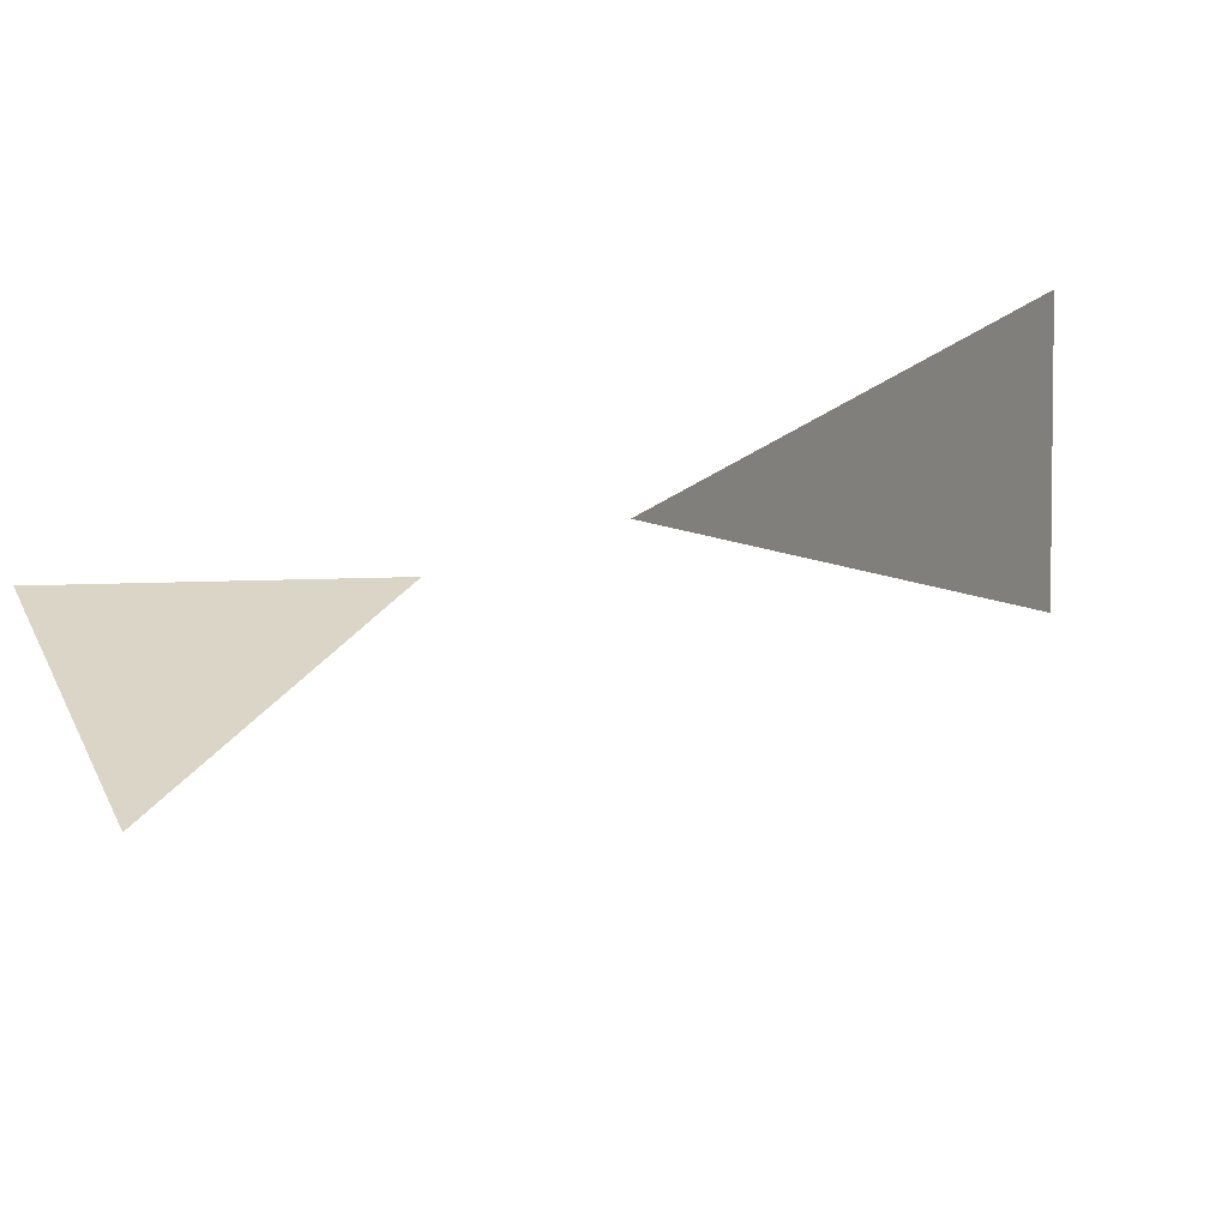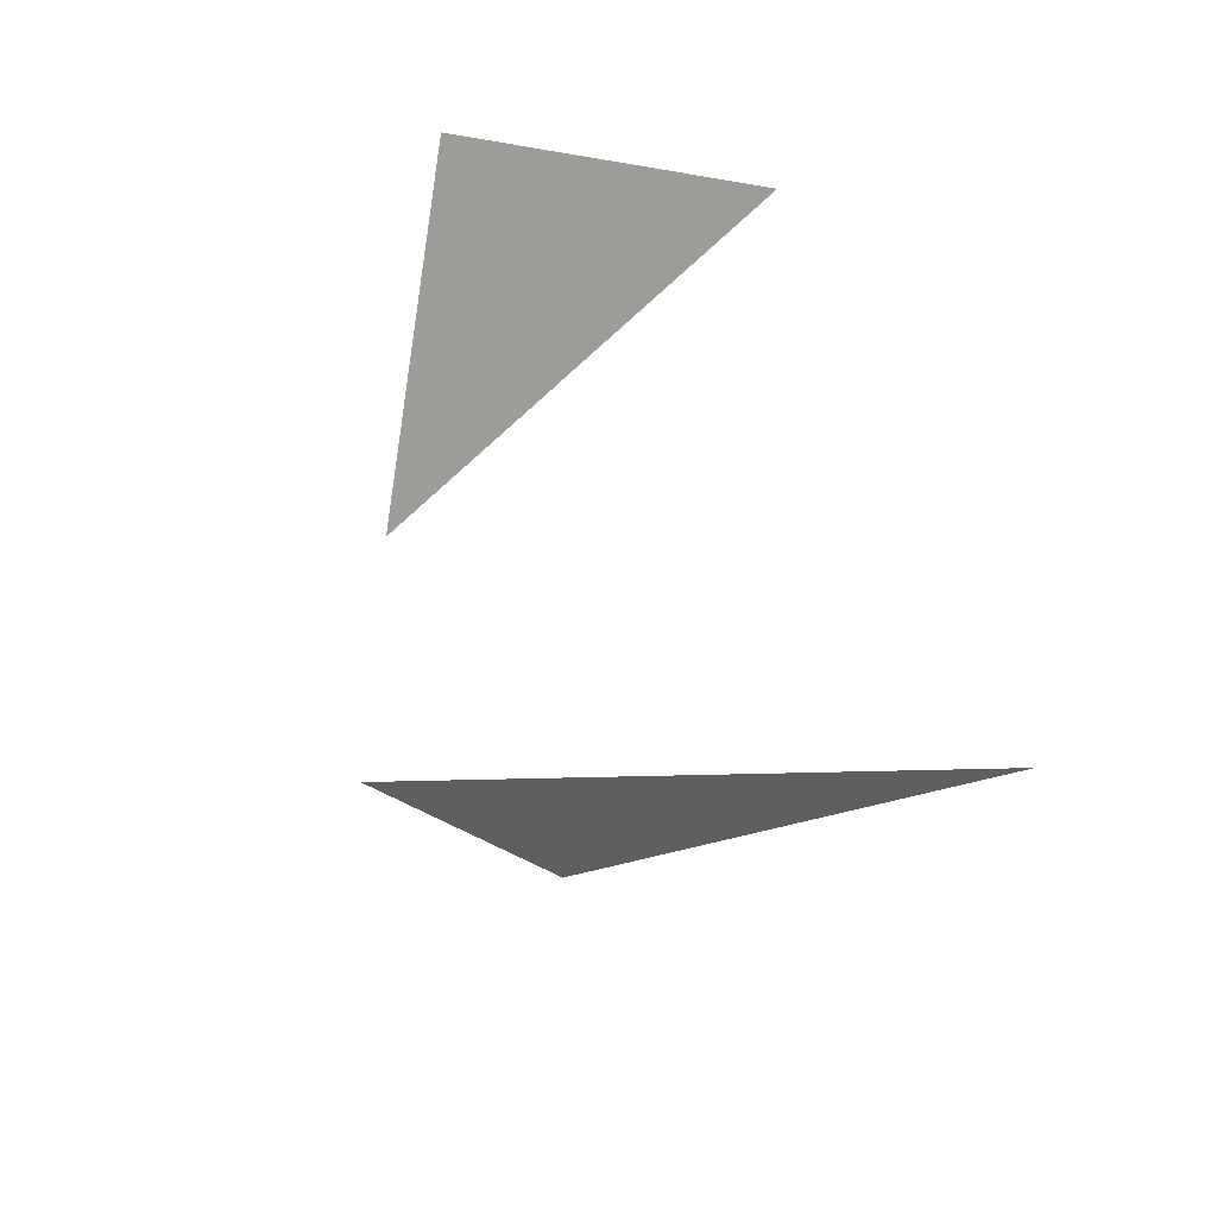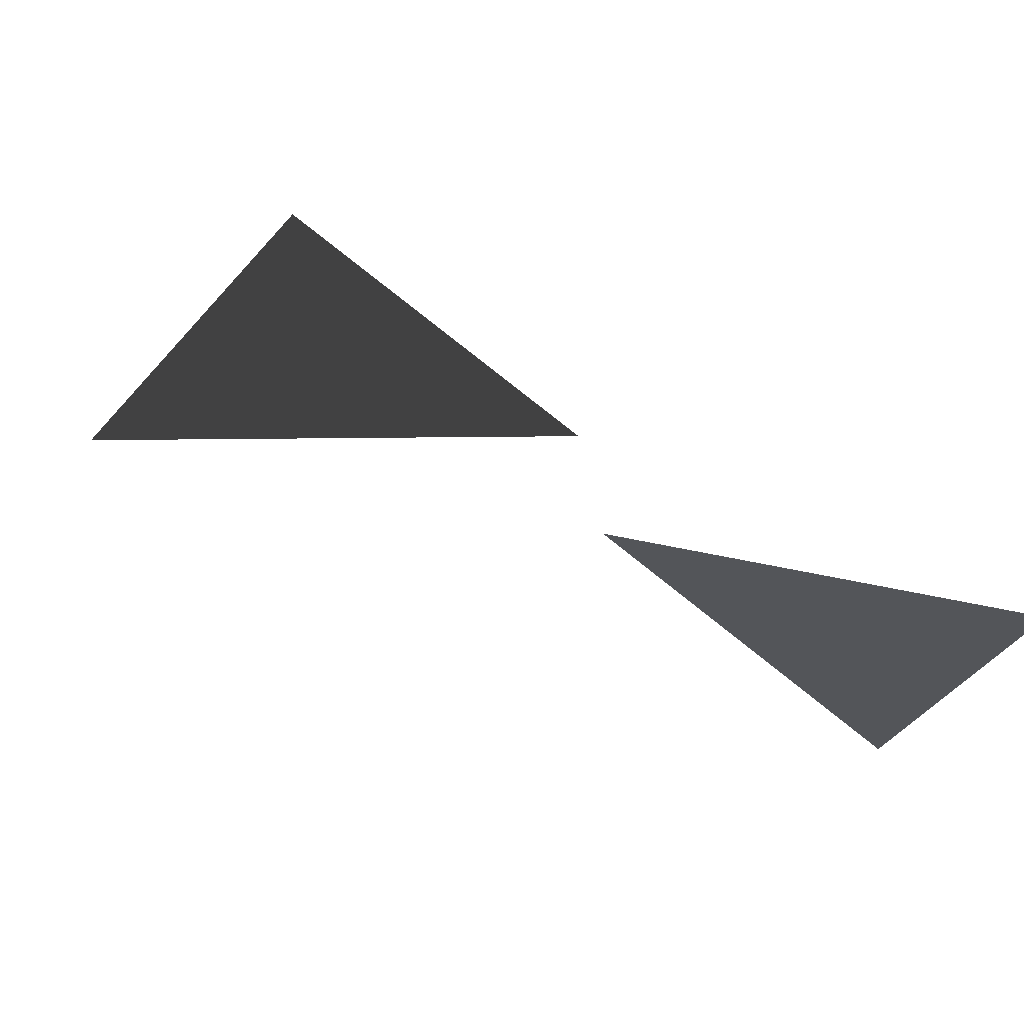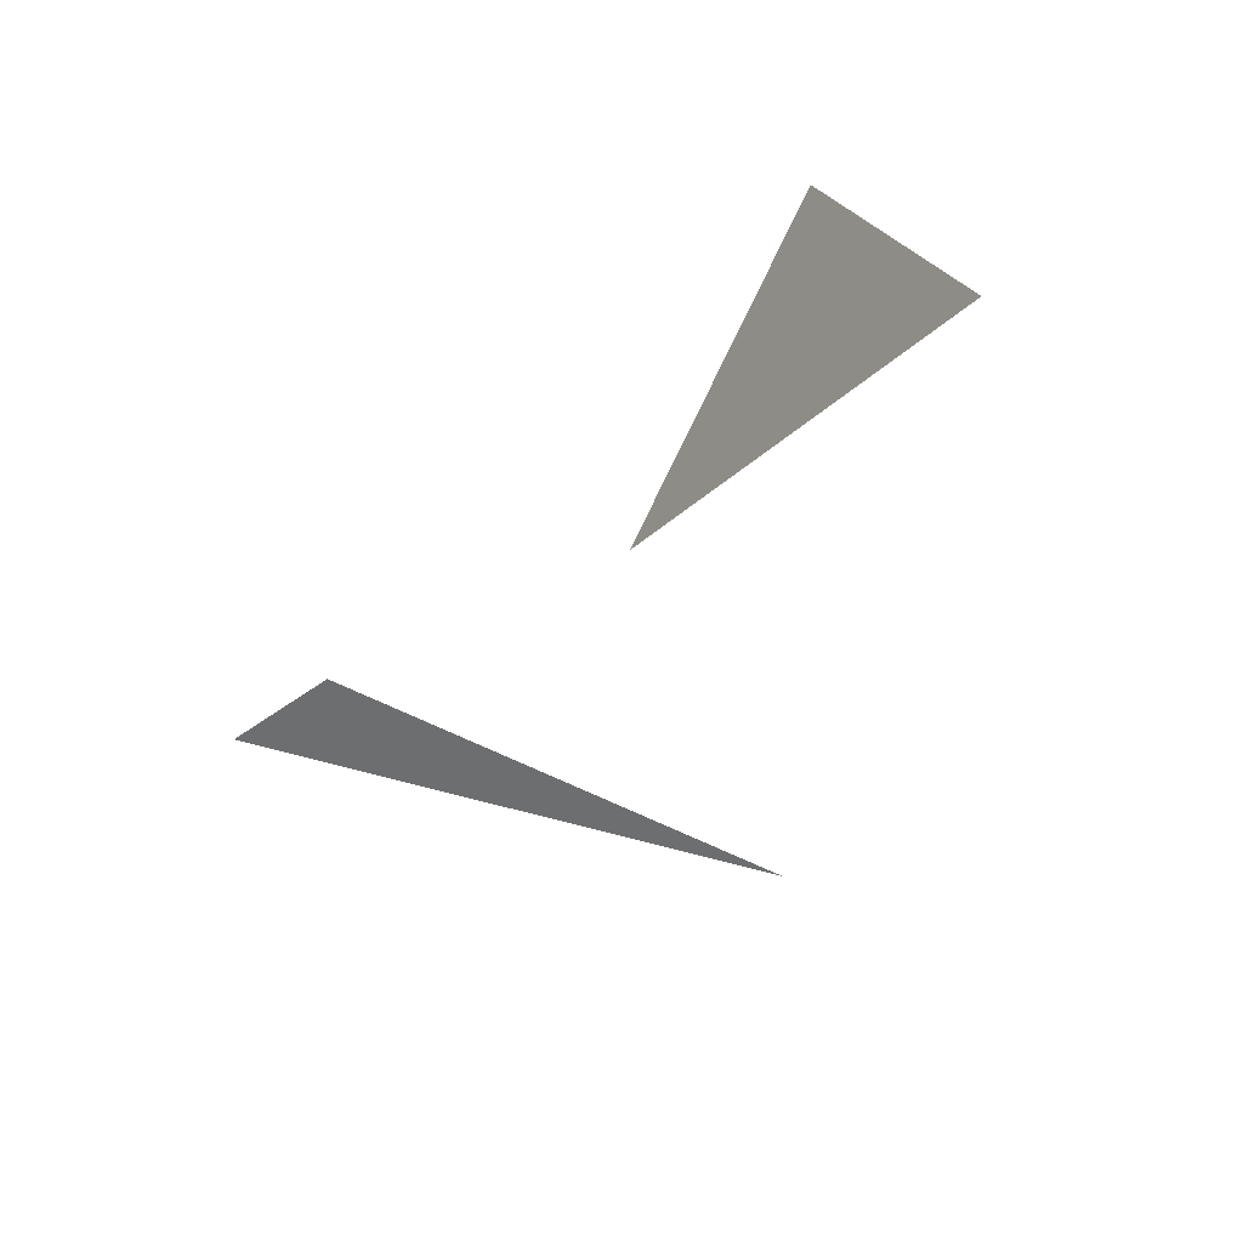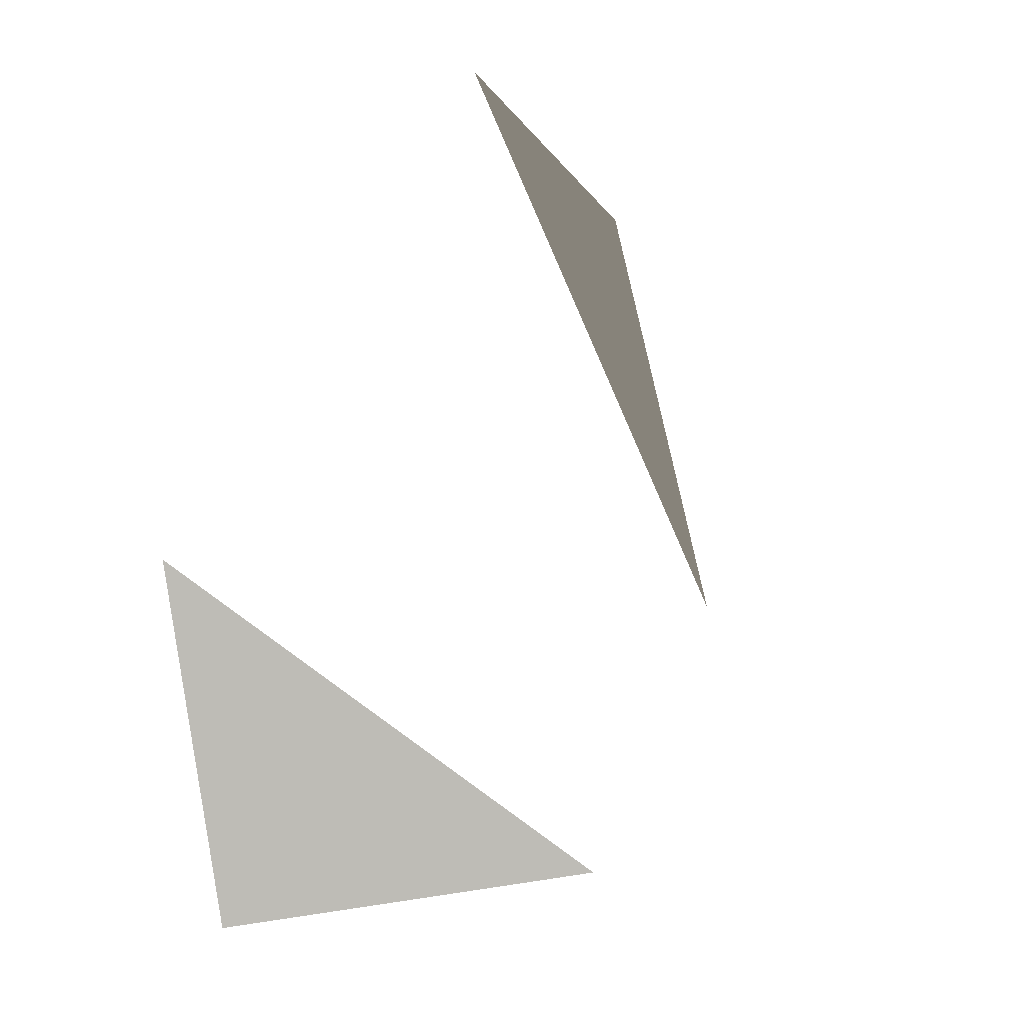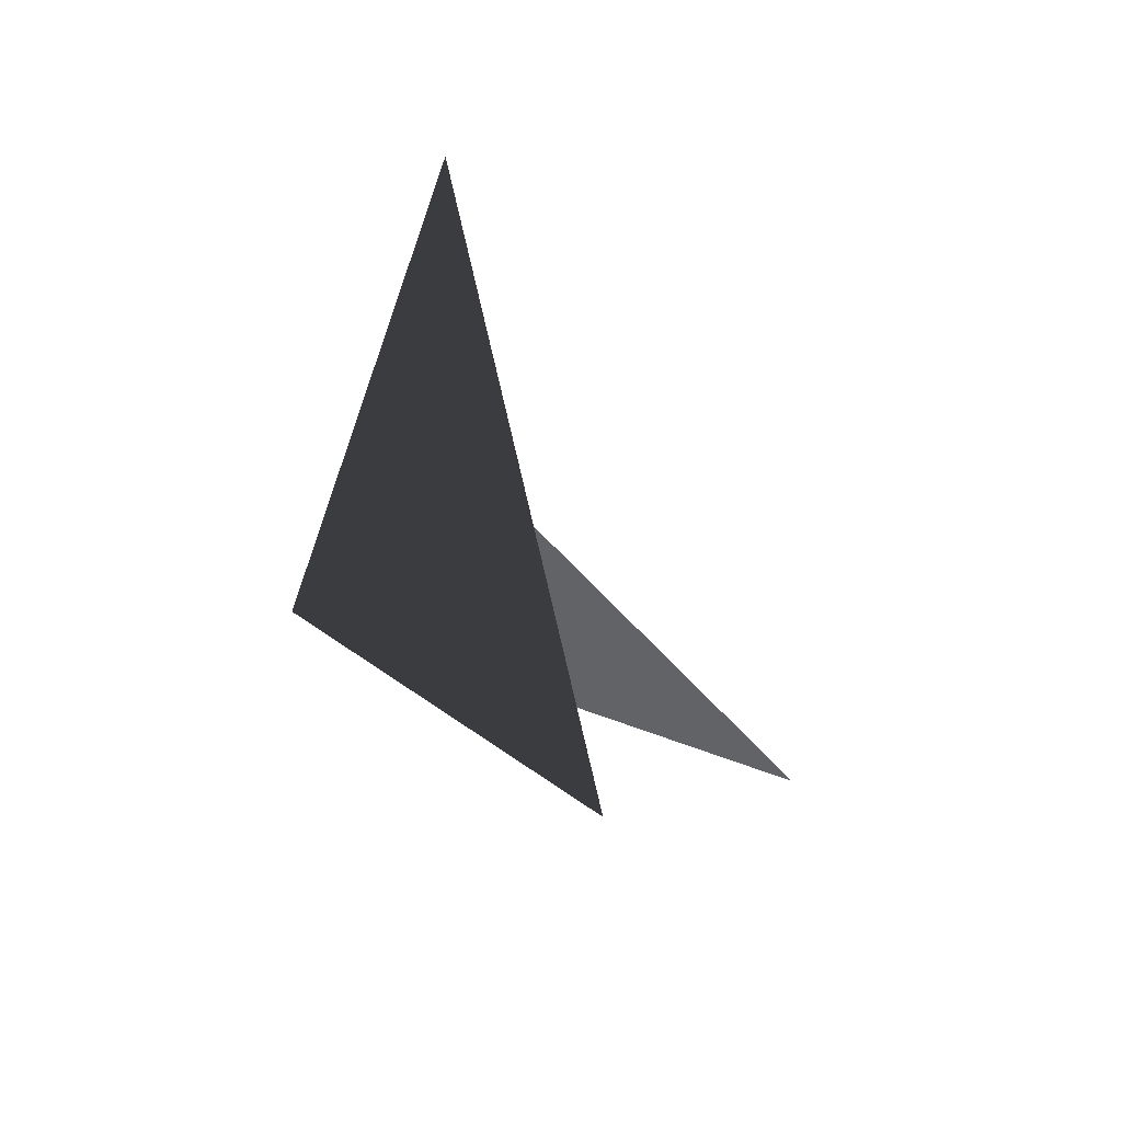
<metadata>
{"format":"obj","ext":"obj","renderer":"f3d","projection":"perspective","resolution":1024,"background":"white","views":[{"elev":-30.7,"azim":-118.2,"up":"+Y"},{"elev":43.8,"azim":-59.7,"up":"+Y"},{"elev":35.1,"azim":81.9,"up":"+Y"},{"elev":37.6,"azim":-24.4,"up":"+Y"},{"elev":-7.3,"azim":-123.0,"up":"+Z"},{"elev":32.6,"azim":-82.7,"up":"+Z"}]}
</metadata>
<code>
o Plane.001
v 5.212 2.051 -5.031
v 1.973 -2.872 -4.156
v 4.558 3.502 0.7096
v -6.33 2.556 3.951
v -1.5 1.57 7.297
v -3.928 -0.6478 -0.46
f 5 6 4
f 2 3 1

</code>
